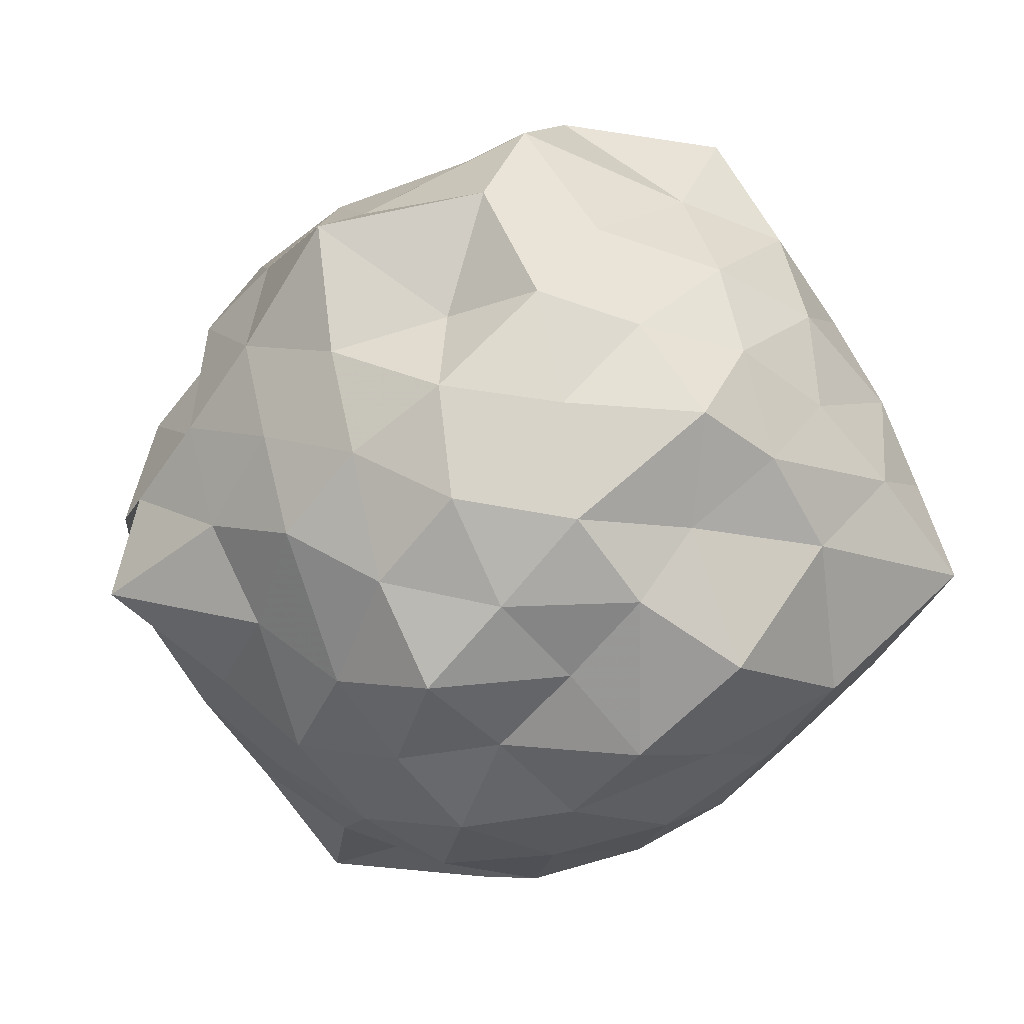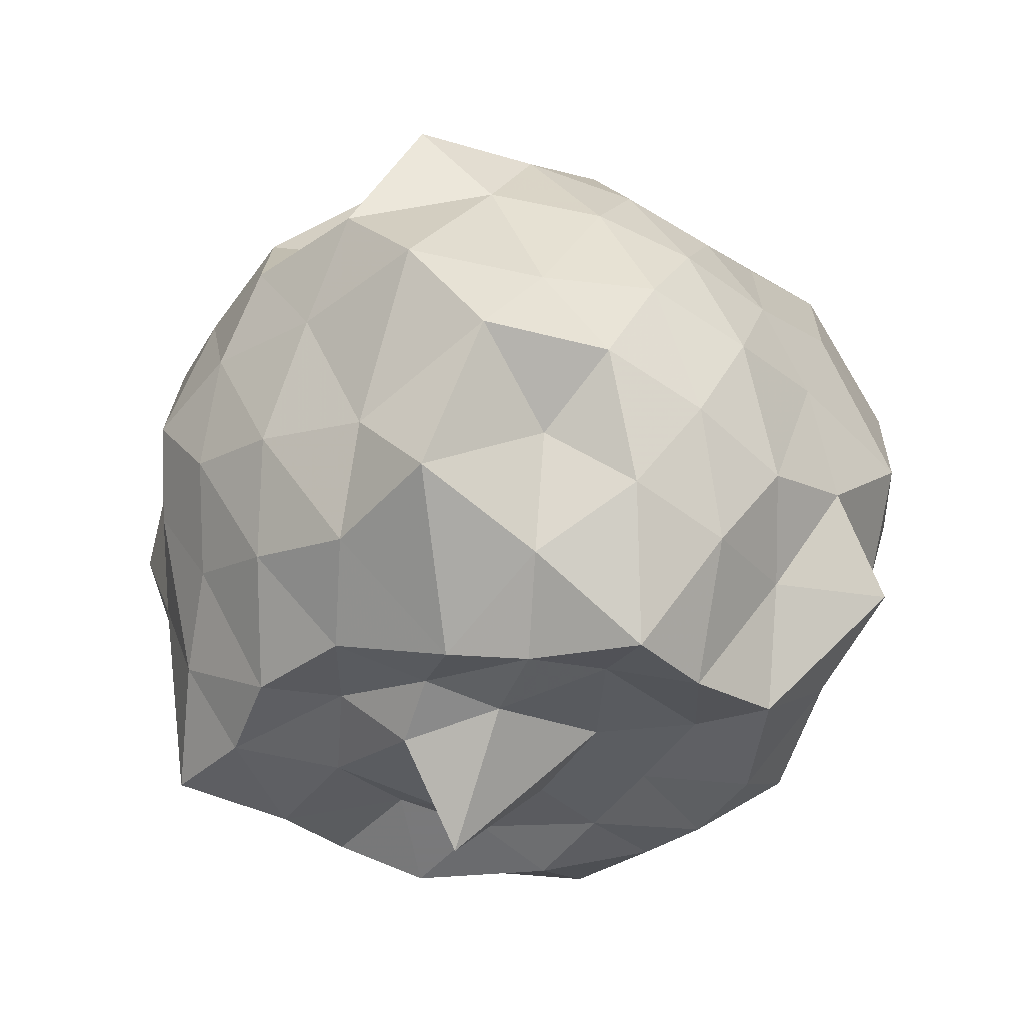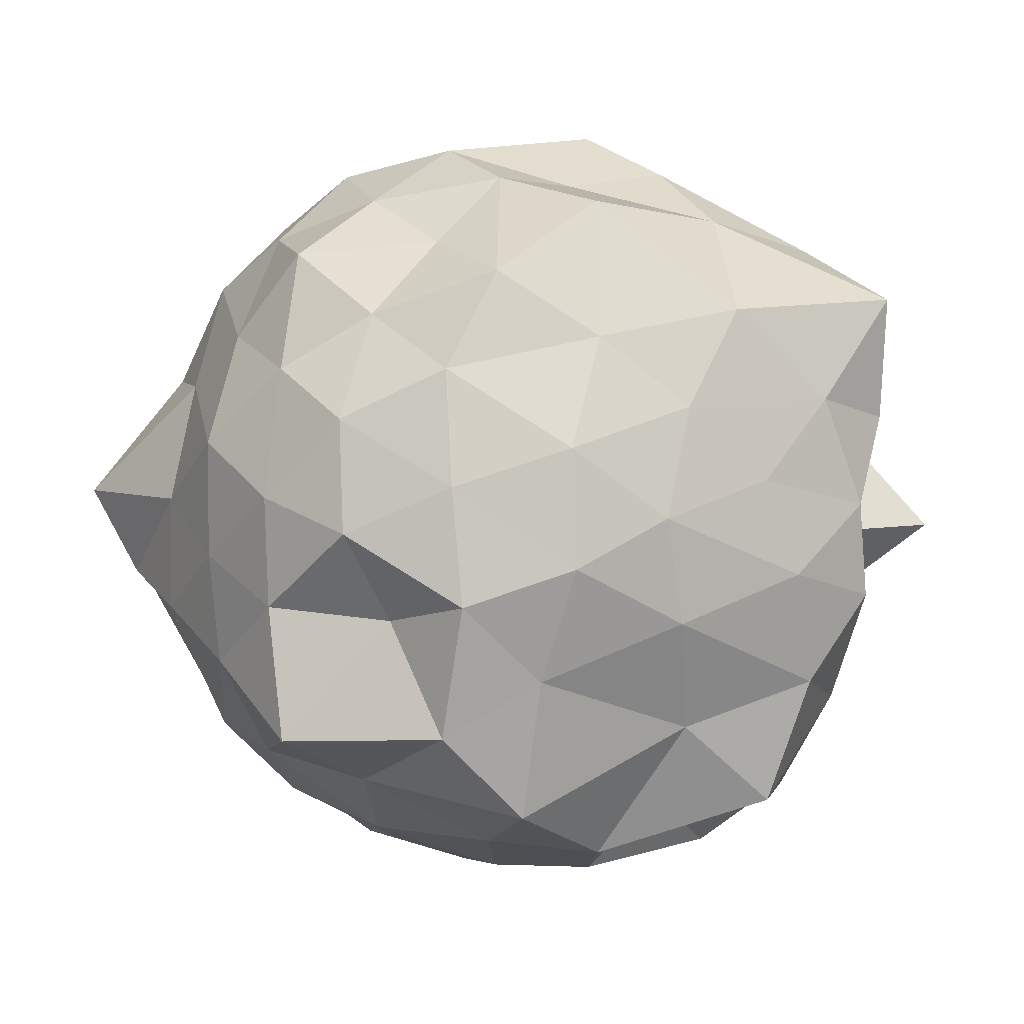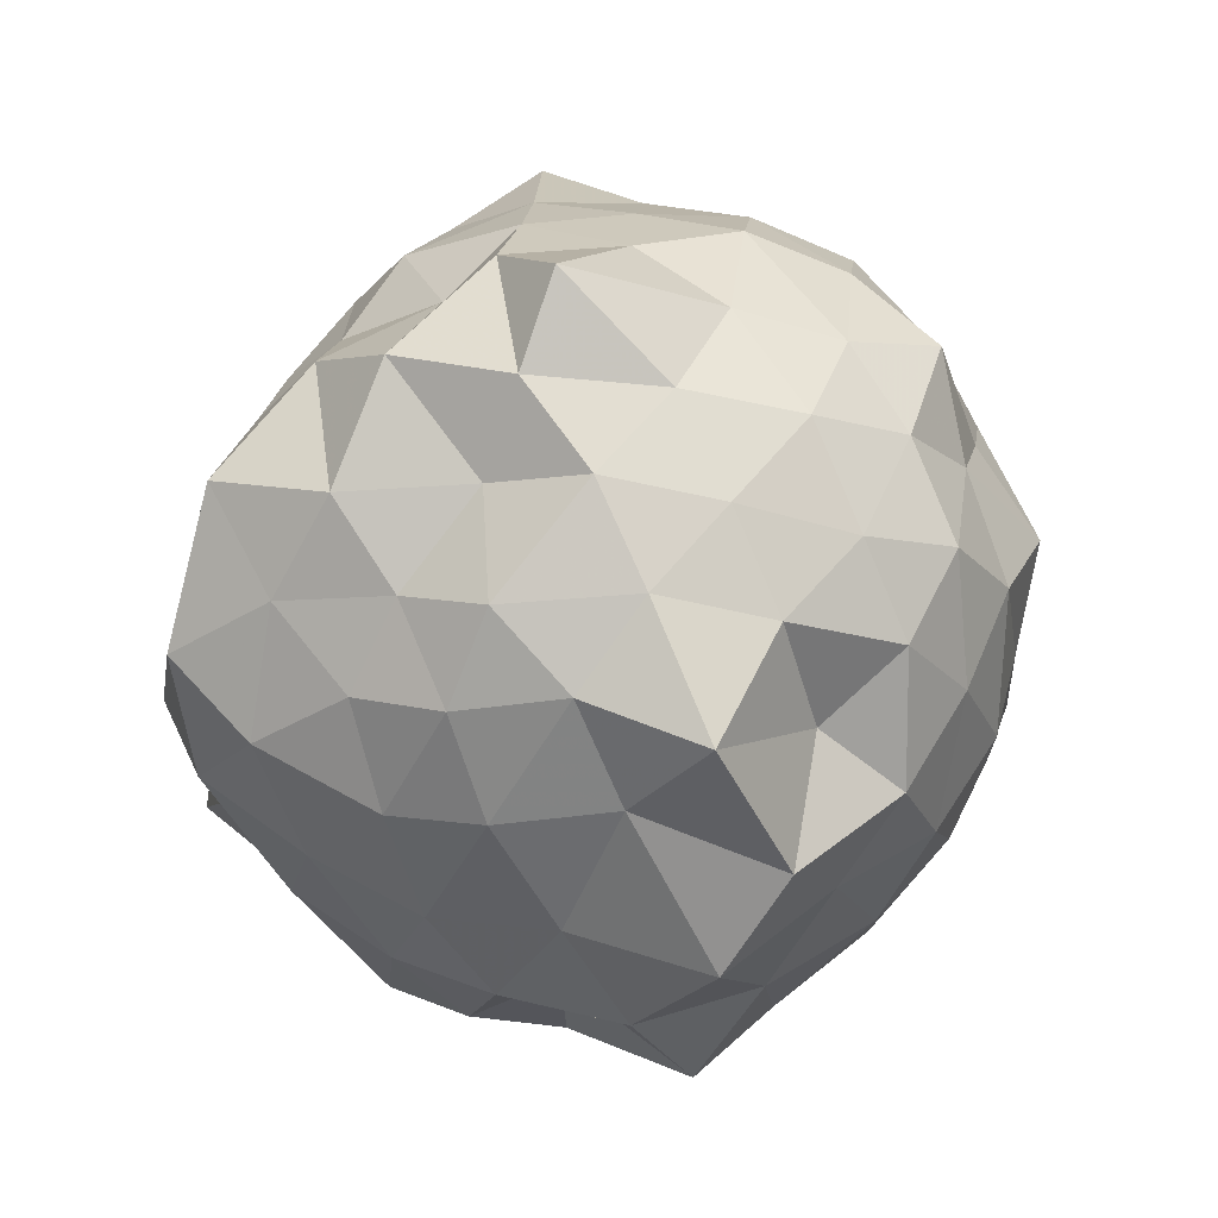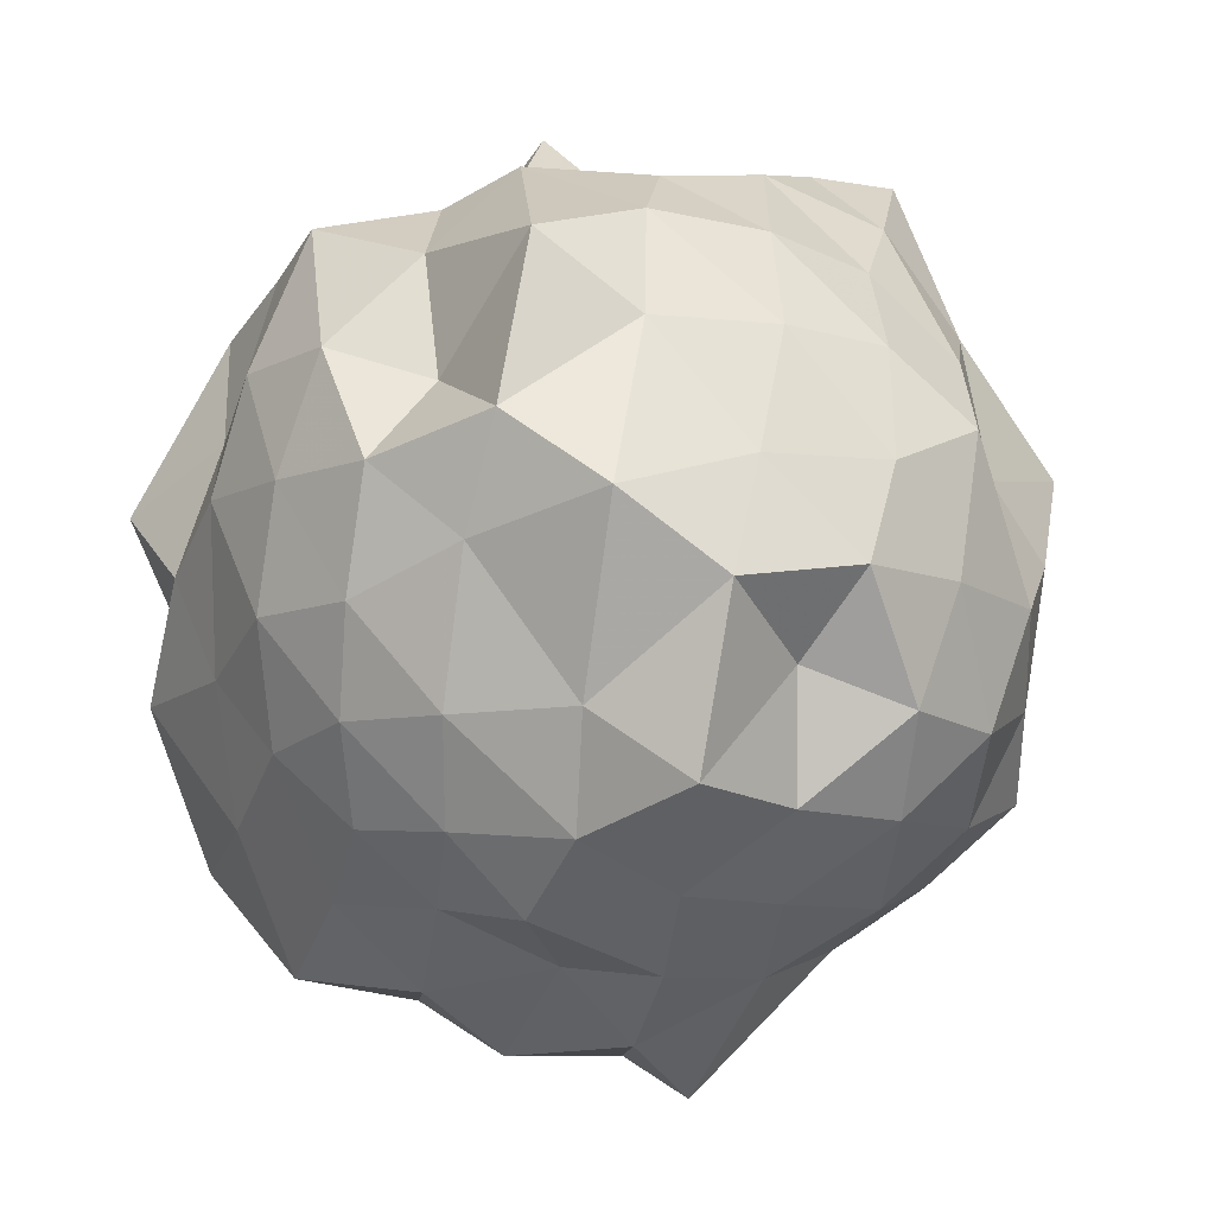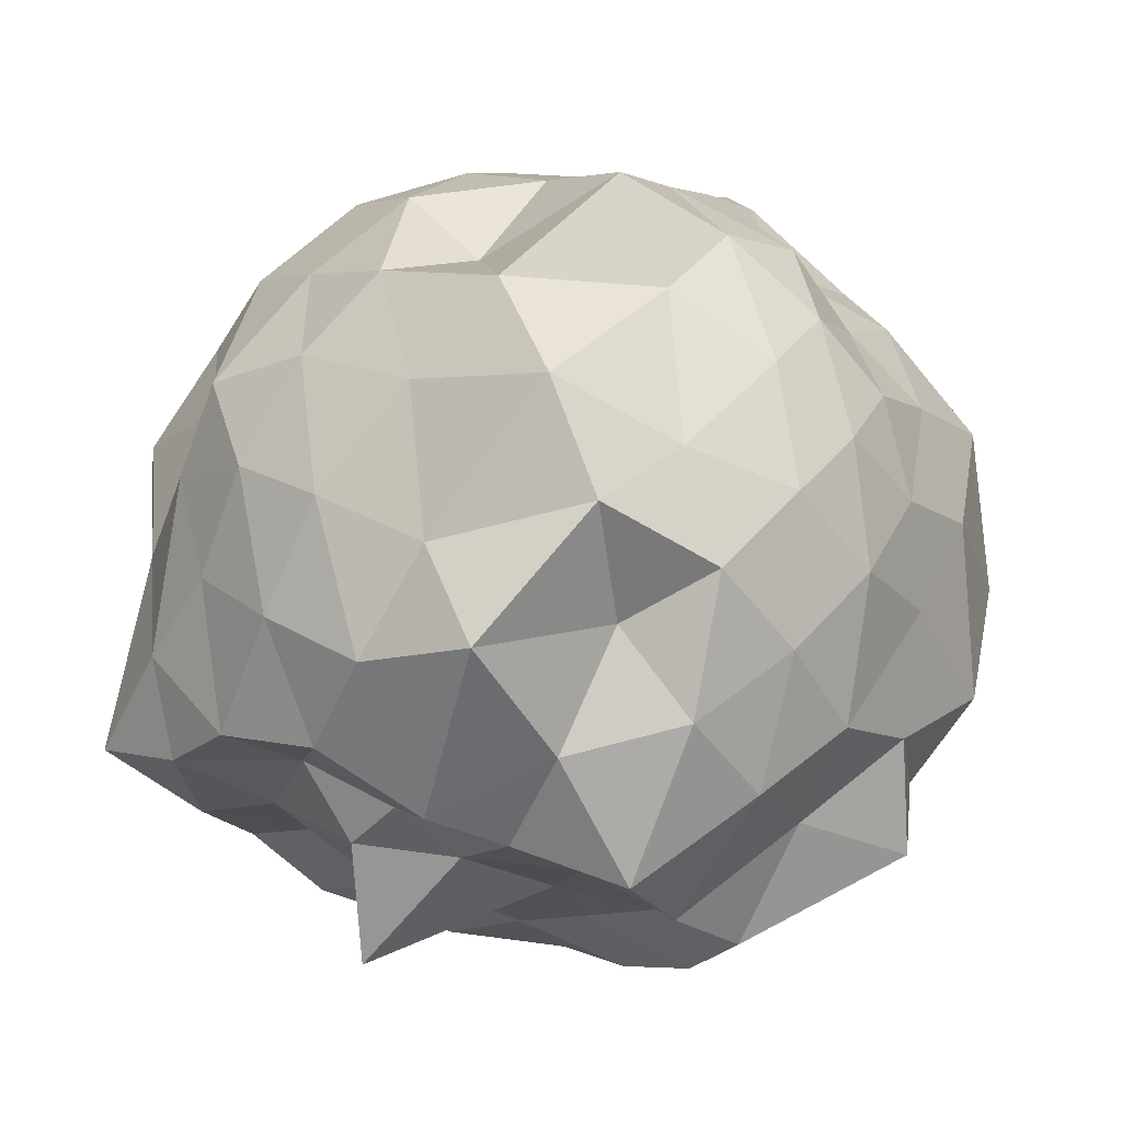
<metadata>
{"format":"obj","ext":"obj","renderer":"f3d","projection":"perspective","resolution":1024,"background":"white","views":[{"elev":25.8,"azim":59.6,"up":"+Y"},{"elev":-40.8,"azim":-167.0,"up":"+Z"},{"elev":-45.3,"azim":79.5,"up":"+Y"},{"elev":48.2,"azim":-12.0,"up":"+Z"},{"elev":78.5,"azim":-15.1,"up":"+Y"},{"elev":66.8,"azim":-163.2,"up":"+Y"}]}
</metadata>
<code>
v -2.521 -0.3476 0.5361
v -2.253 -0.3266 -1.763
v -1.504 -0.3239 -0.2534
v -1.566 -0.1172 -0.09188
v -1.695 0.1352 -0.03033
v -1.863 0.3559 -0.09125
v -2.09 0.4248 -0.2427
v -2.369 0.618 -0.02759
v -2.634 0.4246 -0.007251
v -2.893 0.3231 -0.107
v -3.085 0.1725 -0.1842
v -3.18 -0.0663 -0.07073
v -3.321 -0.3459 0.03766
v -3.227 -0.6199 -0.08855
v -3.095 -0.8485 -0.1848
v -2.901 -1.002 -0.1042
v -2.641 -1.098 -0.01004
v -2.377 -1.288 -0.02445
v -2.096 -1.096 -0.2483
v -1.88 -1.031 -0.09702
v -1.707 -0.8094 -0.05426
v -1.6 -0.5251 -0.1085
v -1.426 -0.1232 -0.4016
v -1.524 0.08977 -0.2806
v -1.694 0.3187 -0.3411
v -1.899 0.5306 -0.3899
v -2.194 0.6934 -0.4075
v -2.553 0.5547 -0.2534
v -2.835 0.4753 -0.3237
v -3.05 0.3323 -0.3906
v -3.217 0.1013 -0.4017
v -3.353 -0.1656 -0.3003
v -3.47 -0.5616 -0.2766
v -3.318 -0.7836 -0.3673
v -3.058 -1.009 -0.4134
v -2.845 -1.147 -0.3328
v -2.557 -1.229 -0.2552
v -2.21 -1.364 -0.4037
v -1.911 -1.198 -0.4002
v -1.714 -0.9897 -0.3377
v -1.547 -0.7509 -0.2911
v -1.394 -0.5349 -0.3889
v -1.509 -0.007647 -0.6044
v -1.554 0.2738 -0.6636
v -1.771 0.4405 -0.6089
v -2.062 0.5893 -0.666
v -2.384 0.7589 -0.6398
v -2.7 0.5898 -0.6462
v -2.97 0.4523 -0.6146
v -3.17 0.2479 -0.6731
v -3.309 -0.02325 -0.6177
v -3.496 -0.3577 -0.6644
v -3.444 -0.6727 -0.5887
v -3.229 -0.9151 -0.6319
v -2.992 -1.112 -0.6767
v -2.707 -1.261 -0.6071
v -2.386 -1.437 -0.6376
v -2.073 -1.26 -0.6248
v -1.8 -1.128 -0.6615
v -1.596 -0.9208 -0.6124
v -1.463 -0.6495 -0.6599
v -1.31 -0.313 -0.6255
v -1.521 0.1185 -0.8539
v -1.701 0.3395 -0.8773
v -1.923 0.4707 -0.9498
v -2.21 0.5541 -1.024
v -2.567 0.6926 -0.8753
v -2.856 0.5238 -0.8804
v -3.055 0.3183 -0.9406
v -3.216 0.07799 -0.9959
v -3.351 -0.1467 -0.9
v -3.401 -0.5429 -0.8594
v -3.269 -0.7738 -0.9438
v -3.065 -0.993 -0.9743
v -2.851 -1.195 -0.905
v -2.572 -1.366 -0.8689
v -2.214 -1.222 -1.023
v -1.928 -1.141 -0.9526
v -1.713 -1 -0.8724
v -1.547 -0.7674 -0.9
v -1.414 -0.5302 -1.002
v -1.461 -0.1309 -0.9743
v -1.666 0.1523 -1.101
v -1.873 0.305 -1.206
v -2.133 0.4222 -1.292
v -2.394 0.6145 -1.257
v -2.663 0.4209 -1.035
v -2.886 0.3591 -1.192
v -3.066 0.1438 -1.237
v -3.166 -0.1438 -1.178
v -3.436 -0.3432 -1.114
v -3.222 -0.5506 -1.242
v -3.061 -0.8164 -1.344
v -2.894 -1.018 -1.234
v -2.673 -1.078 -1.055
v -2.396 -1.273 -1.278
v -2.147 -1.075 -1.341
v -1.88 -0.9656 -1.249
v -1.696 -0.8348 -1.127
v -1.591 -0.6179 -1.27
v -1.471 -0.3364 -1.427
v -1.569 -0.05871 -1.251
v -1.615 -0.316 0.08704
v -1.77 -0.08108 0.1326
v -1.944 0.1903 0.1066
v -2.169 0.3636 0.04496
v -2.45 0.3012 0.1499
v -2.778 0.2262 0.1076
v -2.957 0.06731 0.01543
v -3.04 -0.1469 0.1628
v -3.067 -0.5397 0.1421
v -2.961 -0.7513 0.01089
v -2.784 -0.9013 0.1037
v -2.453 -0.9773 0.1468
v -2.17 -1.031 0.05042
v -1.951 -0.8678 0.09818
v -1.766 -0.5899 0.09619
v -1.862 -0.3807 0.2092
v -2.017 -0.02334 0.2595
v -2.233 0.1444 0.2092
v -2.521 0.07516 0.2867
v -2.729 -0.04786 0.1965
v -2.903 -0.3367 0.3336
v -2.742 -0.6239 0.1851
v -2.522 -0.744 0.2883
v -2.236 -0.8146 0.2114
v -2.014 -0.6313 0.2516
v -2.12 -0.3117 0.2998
v -2.3 -0.1023 0.3345
v -2.617 -0.1428 0.4007
v -2.639 -0.5171 0.3912
v -2.303 -0.5607 0.3246
v -1.815 0.03617 -1.422
v -2.059 0.179 -1.435
v -2.357 0.1989 -1.53
v -2.617 0.3282 -1.347
v -2.843 0.131 -1.533
v -2.951 -0.09049 -1.509
v -3.103 -0.3076 -1.46
v -2.993 -0.63 -1.463
v -2.822 -0.8385 -1.448
v -2.649 -0.987 -1.402
v -2.362 -0.9164 -1.469
v -2.011 -0.8744 -1.47
v -1.809 -0.7538 -1.41
v -1.715 -0.5157 -1.458
v -1.682 -0.1658 -1.454
v -1.995 -0.09227 -1.387
v -2.259 0.0305 -1.473
v -2.549 0.107 -1.508
v -2.723 -0.02376 -1.473
v -2.892 -0.4104 -1.401
v -2.714 -0.5994 -1.413
v -2.539 -0.7739 -1.427
v -2.229 -0.7169 -1.428
v -2.022 -0.6097 -1.377
v -1.917 -0.3431 -1.434
v -2.166 -0.1205 -1.541
v -2.43 -0.07568 -1.513
v -2.636 -0.3314 -1.441
v -2.441 -0.5384 -1.457
v -2.154 -0.4947 -1.492
f 3 23 4
f 4 23 24
f 4 24 5
f 5 24 25
f 5 25 6
f 6 25 26
f 6 26 7
f 7 26 27
f 7 27 8
f 8 27 28
f 8 28 9
f 9 28 29
f 9 29 10
f 10 29 30
f 10 30 11
f 11 30 31
f 11 31 12
f 12 31 32
f 12 32 13
f 13 32 33
f 13 33 14
f 14 33 34
f 14 34 15
f 15 34 35
f 15 35 16
f 16 35 36
f 16 36 17
f 17 36 37
f 17 37 18
f 18 37 38
f 18 38 19
f 19 38 39
f 19 39 20
f 20 39 40
f 20 40 21
f 21 40 41
f 21 41 22
f 22 41 42
f 22 42 3
f 3 42 23
f 23 43 24
f 24 43 44
f 24 44 25
f 25 44 45
f 25 45 26
f 26 45 46
f 26 46 27
f 27 46 47
f 27 47 28
f 28 47 48
f 28 48 29
f 29 48 49
f 29 49 30
f 30 49 50
f 30 50 31
f 31 50 51
f 31 51 32
f 32 51 52
f 32 52 33
f 33 52 53
f 33 53 34
f 34 53 54
f 34 54 35
f 35 54 55
f 35 55 36
f 36 55 56
f 36 56 37
f 37 56 57
f 37 57 38
f 38 57 58
f 38 58 39
f 39 58 59
f 39 59 40
f 40 59 60
f 40 60 41
f 41 60 61
f 41 61 42
f 42 61 62
f 42 62 23
f 23 62 43
f 43 63 44
f 44 63 64
f 44 64 45
f 45 64 65
f 45 65 46
f 46 65 66
f 46 66 47
f 47 66 67
f 47 67 48
f 48 67 68
f 48 68 49
f 49 68 69
f 49 69 50
f 50 69 70
f 50 70 51
f 51 70 71
f 51 71 52
f 52 71 72
f 52 72 53
f 53 72 73
f 53 73 54
f 54 73 74
f 54 74 55
f 55 74 75
f 55 75 56
f 56 75 76
f 56 76 57
f 57 76 77
f 57 77 58
f 58 77 78
f 58 78 59
f 59 78 79
f 59 79 60
f 60 79 80
f 60 80 61
f 61 80 81
f 61 81 62
f 62 81 82
f 62 82 43
f 43 82 63
f 63 83 64
f 64 83 84
f 64 84 65
f 65 84 85
f 65 85 66
f 66 85 86
f 66 86 67
f 67 86 87
f 67 87 68
f 68 87 88
f 68 88 69
f 69 88 89
f 69 89 70
f 70 89 90
f 70 90 71
f 71 90 91
f 71 91 72
f 72 91 92
f 72 92 73
f 73 92 93
f 73 93 74
f 74 93 94
f 74 94 75
f 75 94 95
f 75 95 76
f 76 95 96
f 76 96 77
f 77 96 97
f 77 97 78
f 78 97 98
f 78 98 79
f 79 98 99
f 79 99 80
f 80 99 100
f 80 100 81
f 81 100 101
f 81 101 82
f 82 101 102
f 82 102 63
f 63 102 83
f 103 104 118
f 104 119 118
f 104 105 119
f 105 120 119
f 105 106 120
f 106 107 120
f 107 121 120
f 107 108 121
f 108 122 121
f 108 109 122
f 109 110 122
f 110 123 122
f 110 111 123
f 111 124 123
f 111 112 124
f 112 113 124
f 113 125 124
f 113 114 125
f 114 126 125
f 114 115 126
f 115 116 126
f 116 127 126
f 116 117 127
f 117 118 127
f 117 103 118
f 118 119 128
f 119 129 128
f 119 120 129
f 120 121 129
f 121 130 129
f 121 122 130
f 122 123 130
f 123 131 130
f 123 124 131
f 124 125 131
f 125 132 131
f 125 126 132
f 126 127 132
f 127 128 132
f 127 118 128
f 133 148 134
f 134 148 149
f 134 149 135
f 135 149 150
f 135 150 136
f 136 150 137
f 137 150 151
f 137 151 138
f 138 151 152
f 138 152 139
f 139 152 140
f 140 152 153
f 140 153 141
f 141 153 154
f 141 154 142
f 142 154 143
f 143 154 155
f 143 155 144
f 144 155 156
f 144 156 145
f 145 156 146
f 146 156 157
f 146 157 147
f 147 157 148
f 147 148 133
f 148 158 149
f 149 158 159
f 149 159 150
f 150 159 151
f 151 159 160
f 151 160 152
f 152 160 153
f 153 160 161
f 153 161 154
f 154 161 155
f 155 161 162
f 155 162 156
f 156 162 157
f 157 162 158
f 157 158 148
f 3 4 103
f 103 4 104
f 4 5 104
f 104 5 105
f 5 6 105
f 105 6 106
f 6 7 106
f 7 8 106
f 106 8 107
f 8 9 107
f 107 9 108
f 9 10 108
f 108 10 109
f 10 11 109
f 11 12 109
f 109 12 110
f 12 13 110
f 110 13 111
f 13 14 111
f 111 14 112
f 14 15 112
f 15 16 112
f 112 16 113
f 16 17 113
f 113 17 114
f 17 18 114
f 114 18 115
f 18 19 115
f 19 20 115
f 115 20 116
f 20 21 116
f 116 21 117
f 21 22 117
f 117 22 103
f 22 3 103
f 83 133 84
f 84 133 134
f 84 134 85
f 85 134 135
f 85 135 86
f 86 135 136
f 86 136 87
f 87 136 88
f 88 136 137
f 88 137 89
f 89 137 138
f 89 138 90
f 90 138 139
f 90 139 91
f 91 139 92
f 92 139 140
f 92 140 93
f 93 140 141
f 93 141 94
f 94 141 142
f 94 142 95
f 95 142 96
f 96 142 143
f 96 143 97
f 97 143 144
f 97 144 98
f 98 144 145
f 98 145 99
f 99 145 100
f 100 145 146
f 100 146 101
f 101 146 147
f 101 147 102
f 102 147 133
f 102 133 83
f 128 129 1
f 129 130 1
f 130 131 1
f 131 132 1
f 132 128 1
f 159 158 2
f 160 159 2
f 161 160 2
f 162 161 2
f 158 162 2

</code>
